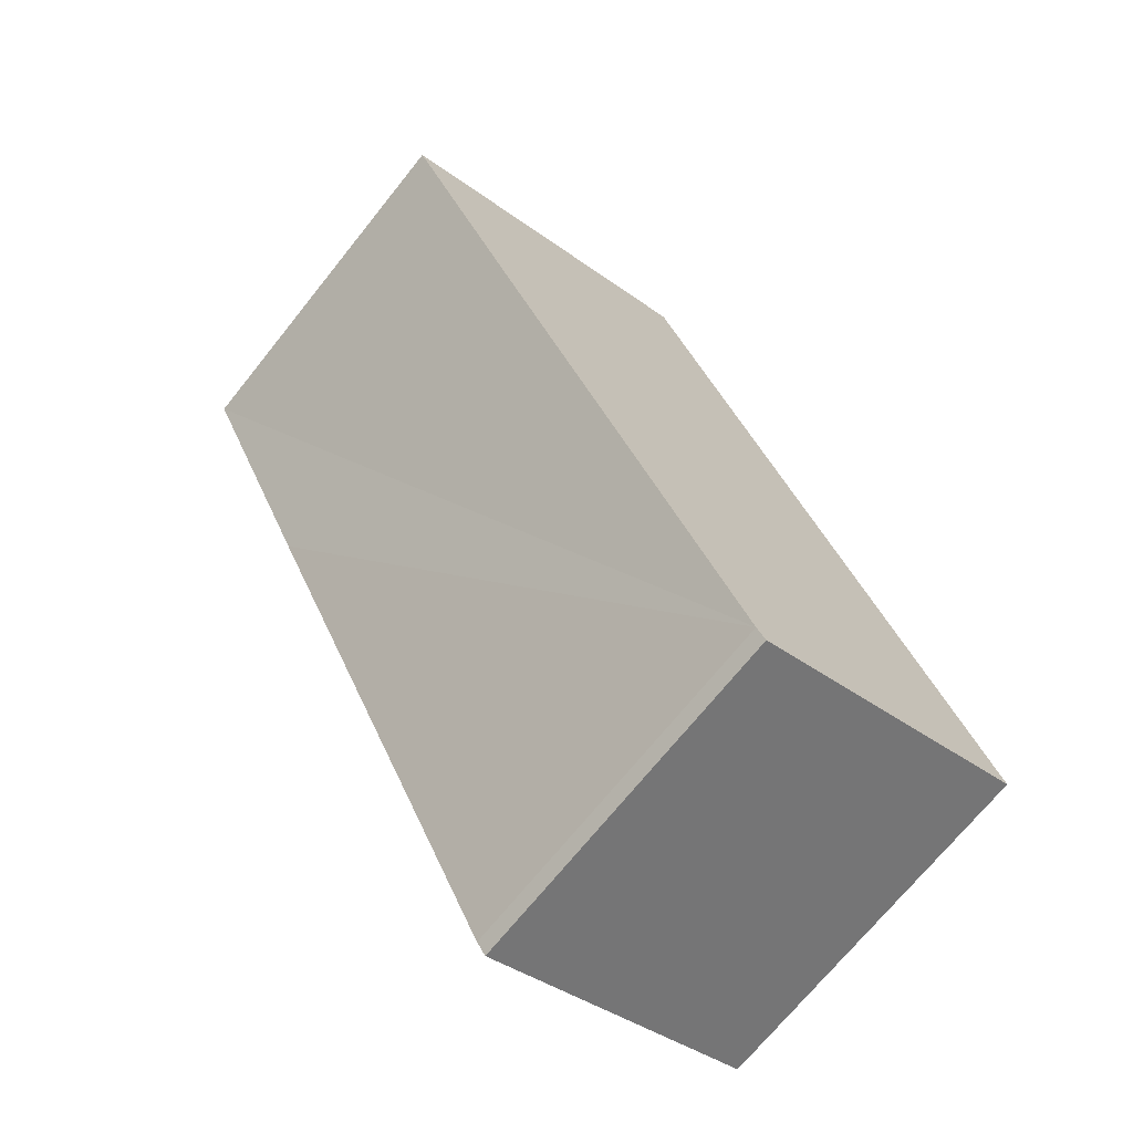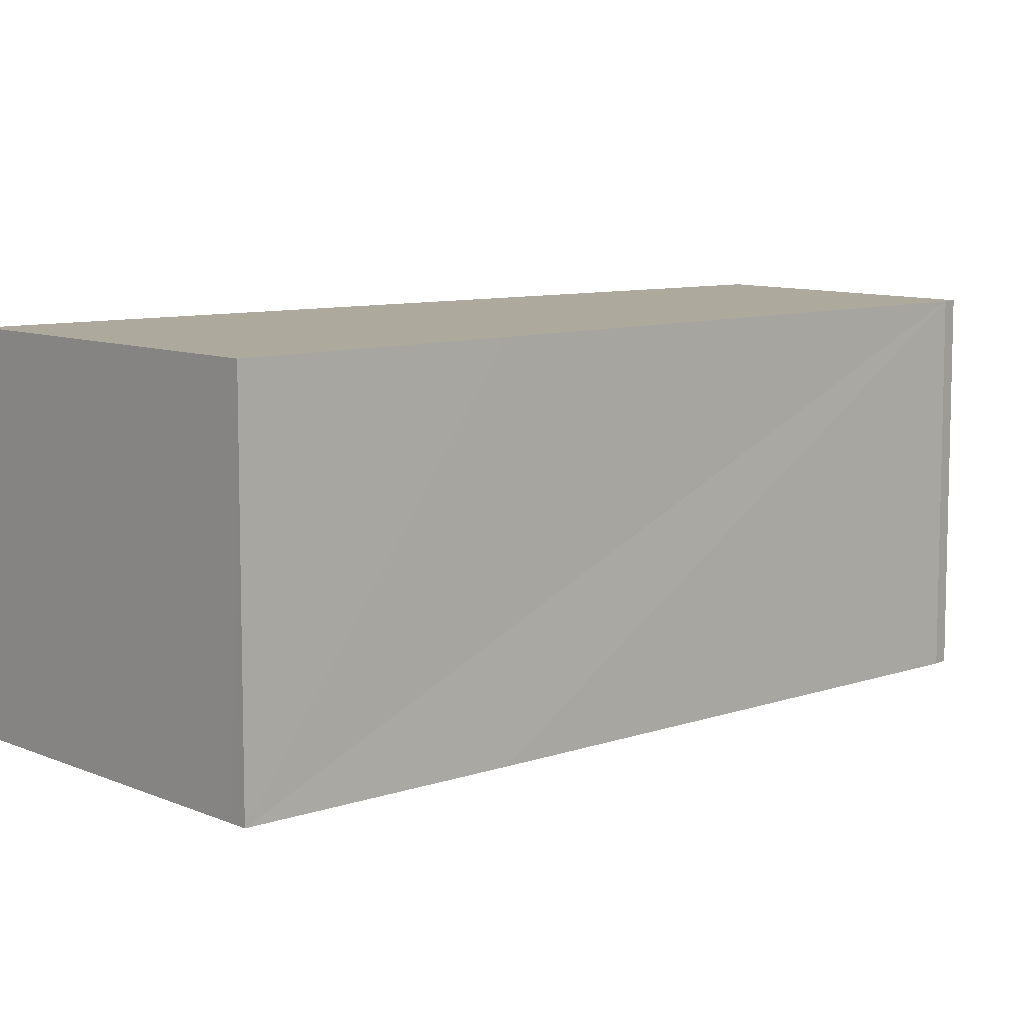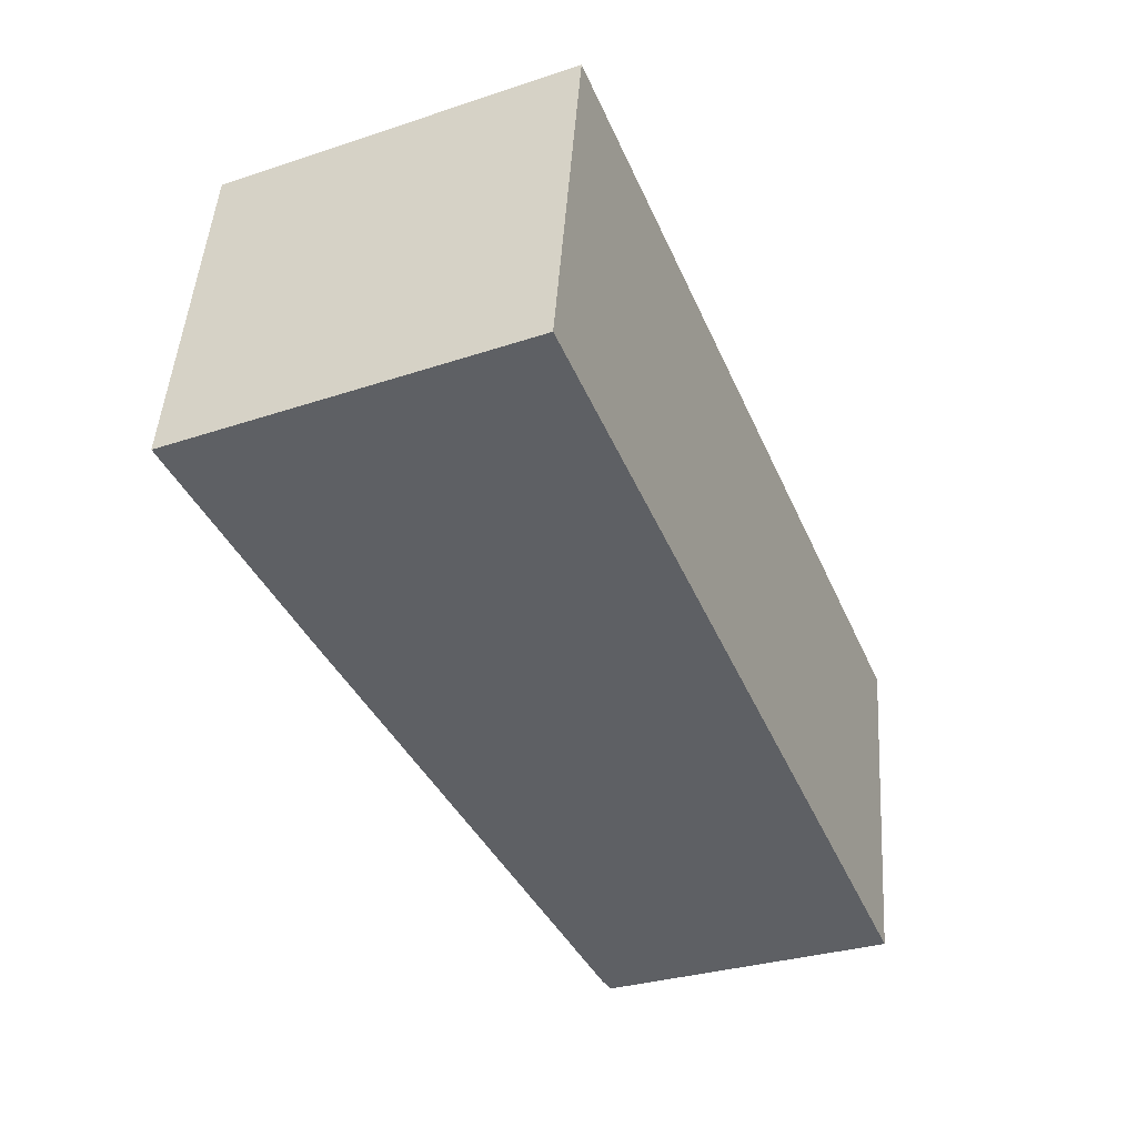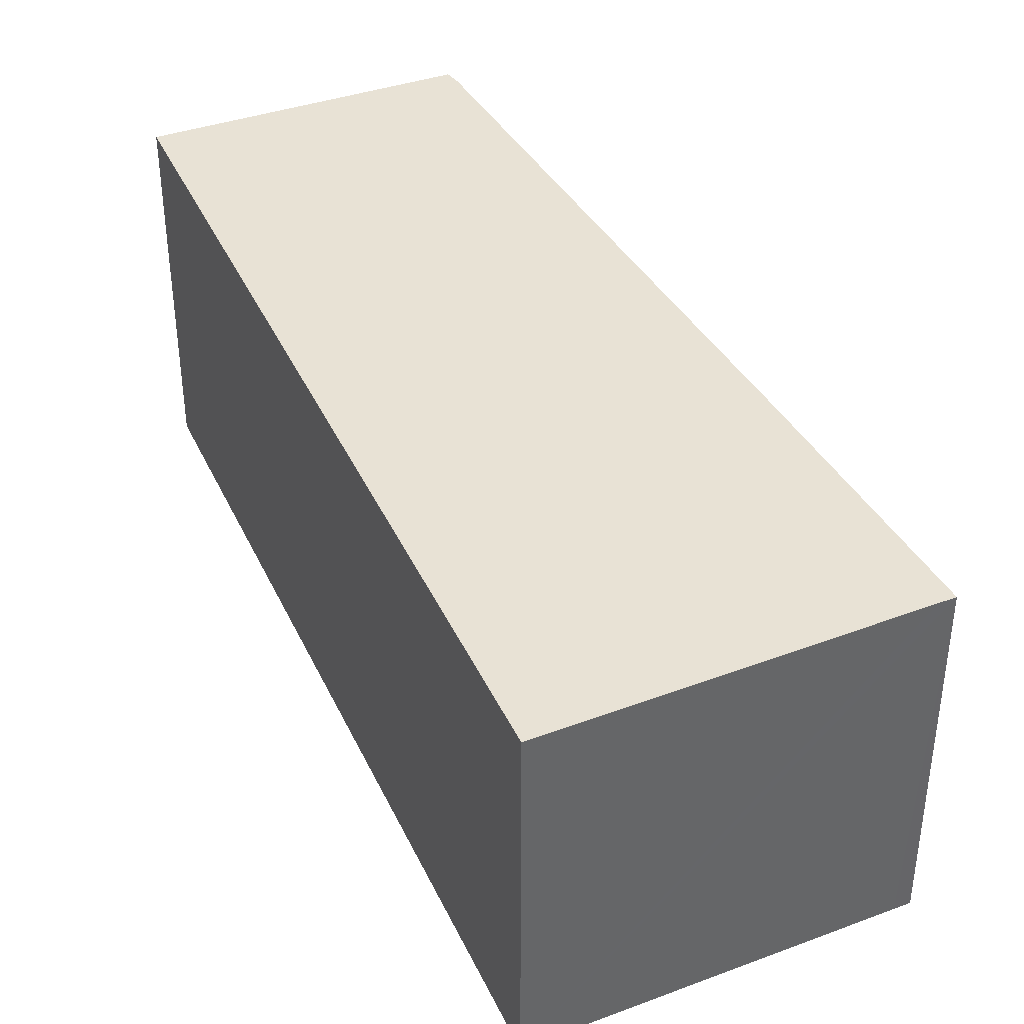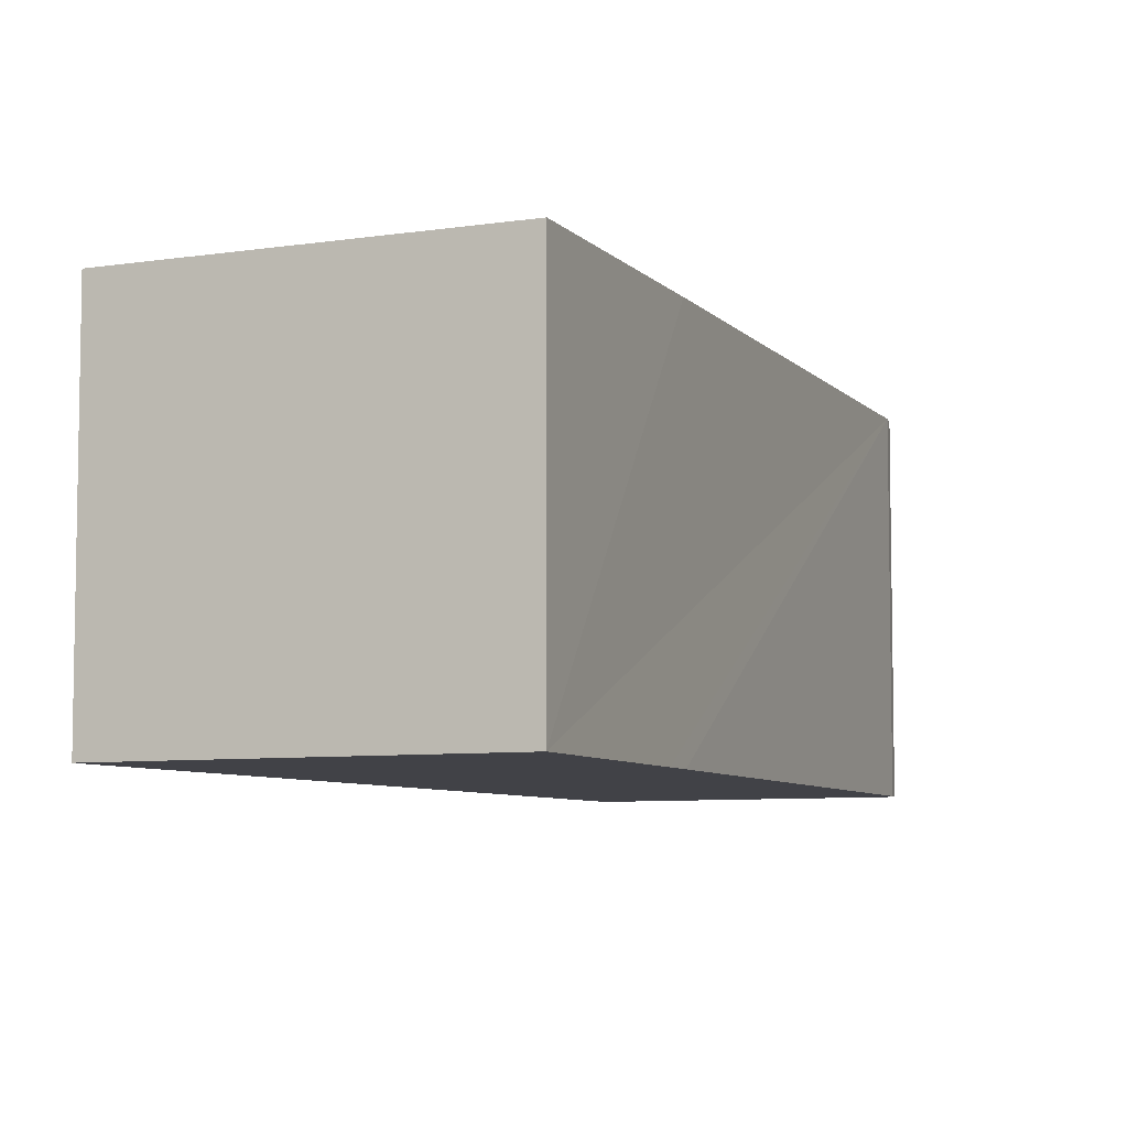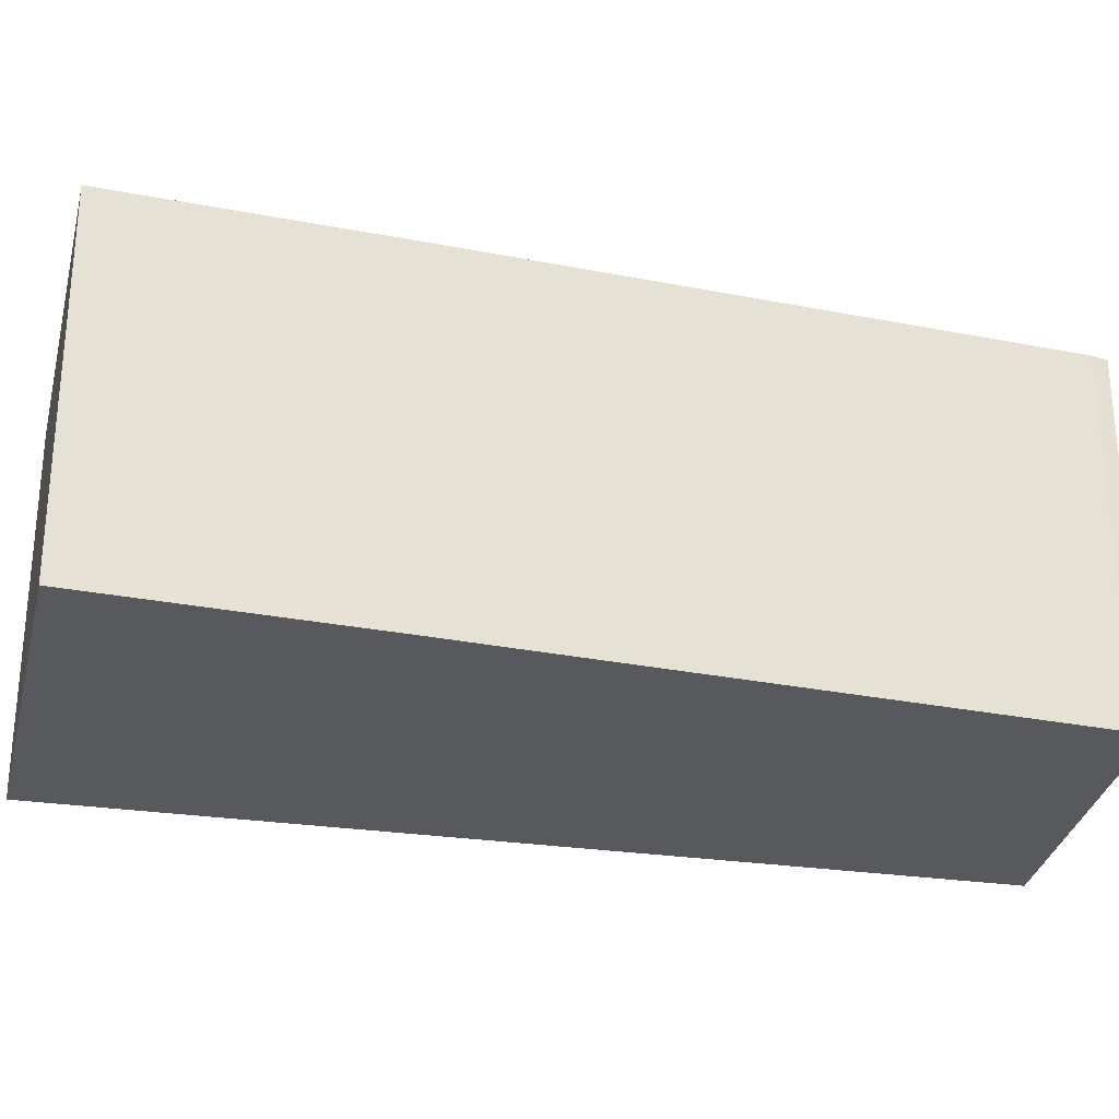
<metadata>
{"format":"obj","ext":"obj","renderer":"f3d","projection":"perspective","resolution":1024,"background":"white","views":[{"elev":-70.5,"azim":141.3,"up":"+Z"},{"elev":8.8,"azim":73.2,"up":"+Y"},{"elev":47.1,"azim":-176.2,"up":"+Z"},{"elev":40.6,"azim":-0.8,"up":"+Y"},{"elev":-6.8,"azim":48.6,"up":"+Y"},{"elev":-29.9,"azim":100.8,"up":"+Y"}]}
</metadata>
<code>
v  0 4.392 2.689e-16
v  0.031 4.392 0.073
v  1.862 4.392 -0.744
v  7.025 4.392 5.585
v  8.141 4.392 8.277
v  8.326 4.392 8.195
v  6.837 4.392 5.207
v  4.166 4.392 10.05
v  3.57 4.392 -1.22
v  3.468 4.392 -1.364
v  3.456 4.392 -1.381
v  3.456 8.456e-17 -1.381
v  0 0 0
v  1.862 4.556e-17 -0.744
v  3.468 8.352e-17 -1.364
v  3.57 7.47e-17 -1.22
v  8.326 -5.018e-16 8.195
v  7.025 -3.42e-16 5.585
v  6.837 -3.188e-16 5.207
v  4.166 -6.155e-16 10.05
v  0.031 -4.47e-18 0.073
v  8.141 -5.068e-16 8.277
g defaultobject
f 1 2 3
f 4 5 6
f 5 4 7
f 5 7 8
f 8 7 9
f 8 9 10
f 8 10 11
f 8 11 3
f 8 3 2
f 12 3 11
f 3 12 1
f 1 12 13
f 13 12 14
f 10 12 11
f 12 10 9
f 12 9 15
f 15 9 16
f 17 4 6
f 4 17 7
f 7 17 9
f 9 17 18
f 9 18 19
f 9 19 16
f 13 2 1
f 2 13 8
f 8 13 20
f 20 13 21
f 20 5 8
f 5 20 6
f 6 20 22
f 6 22 17
f 21 22 20
f 22 21 17
f 17 21 18
f 18 21 19
f 19 21 16
f 16 21 13
f 16 13 14
f 16 14 15
f 15 14 12

</code>
